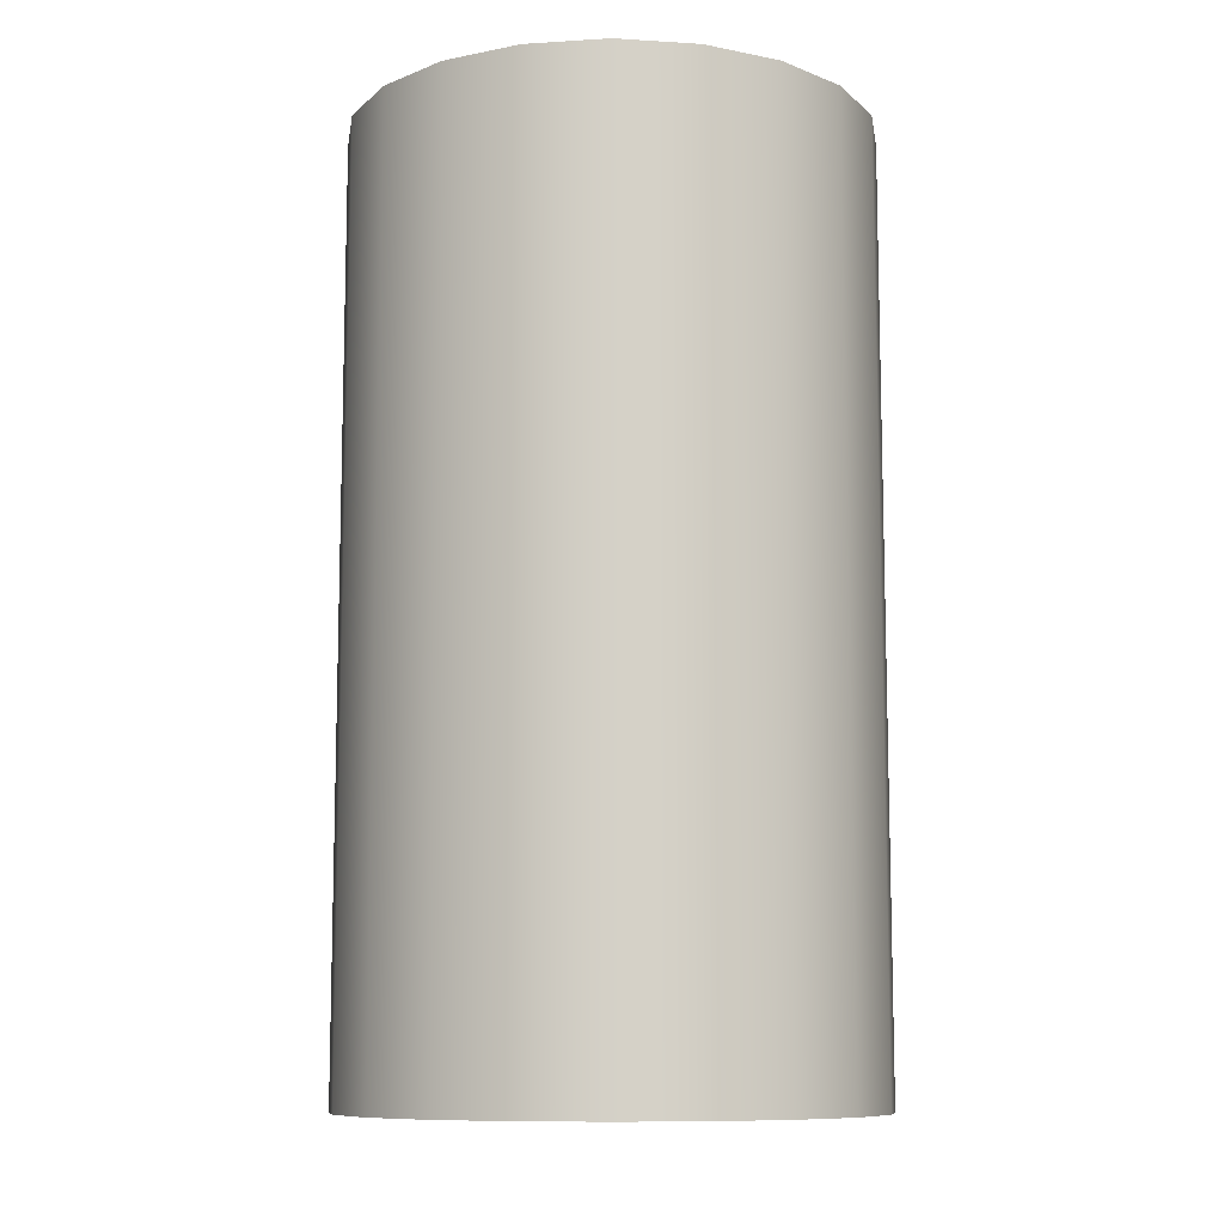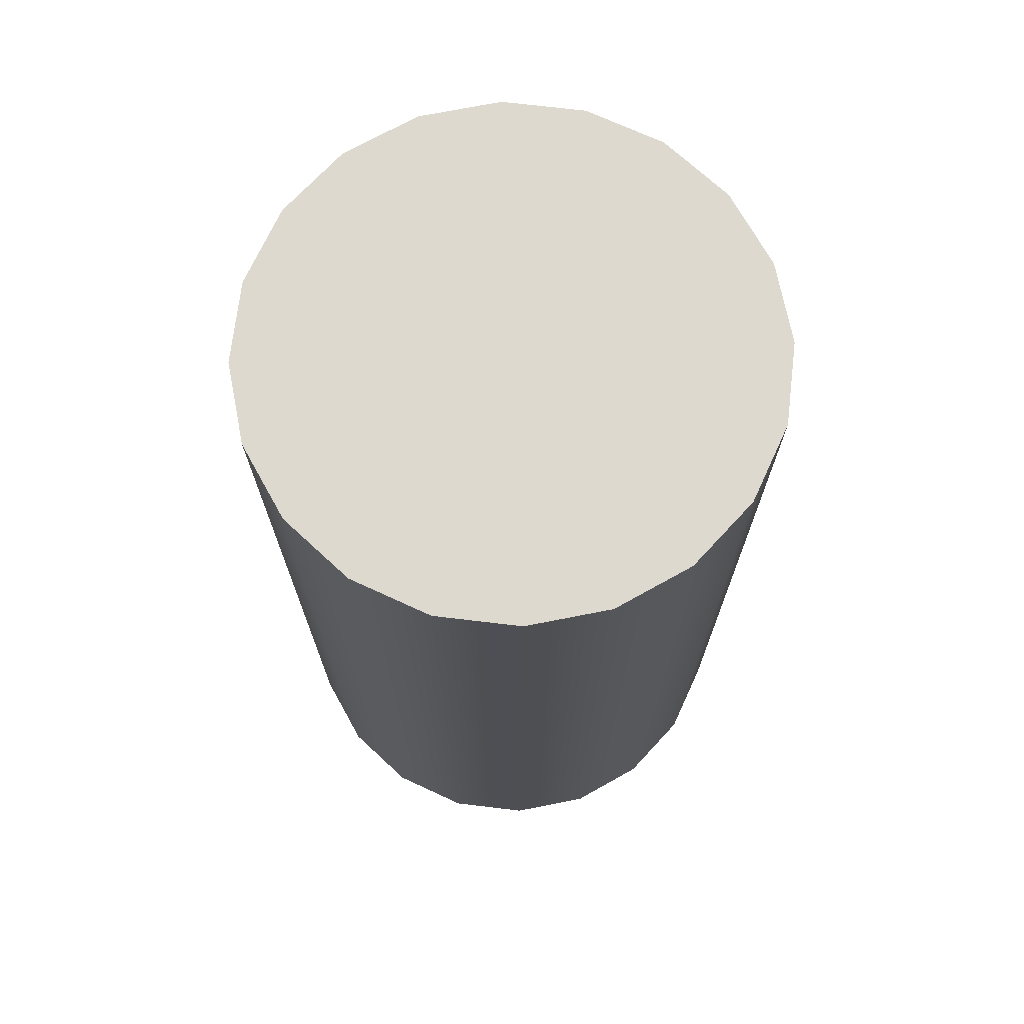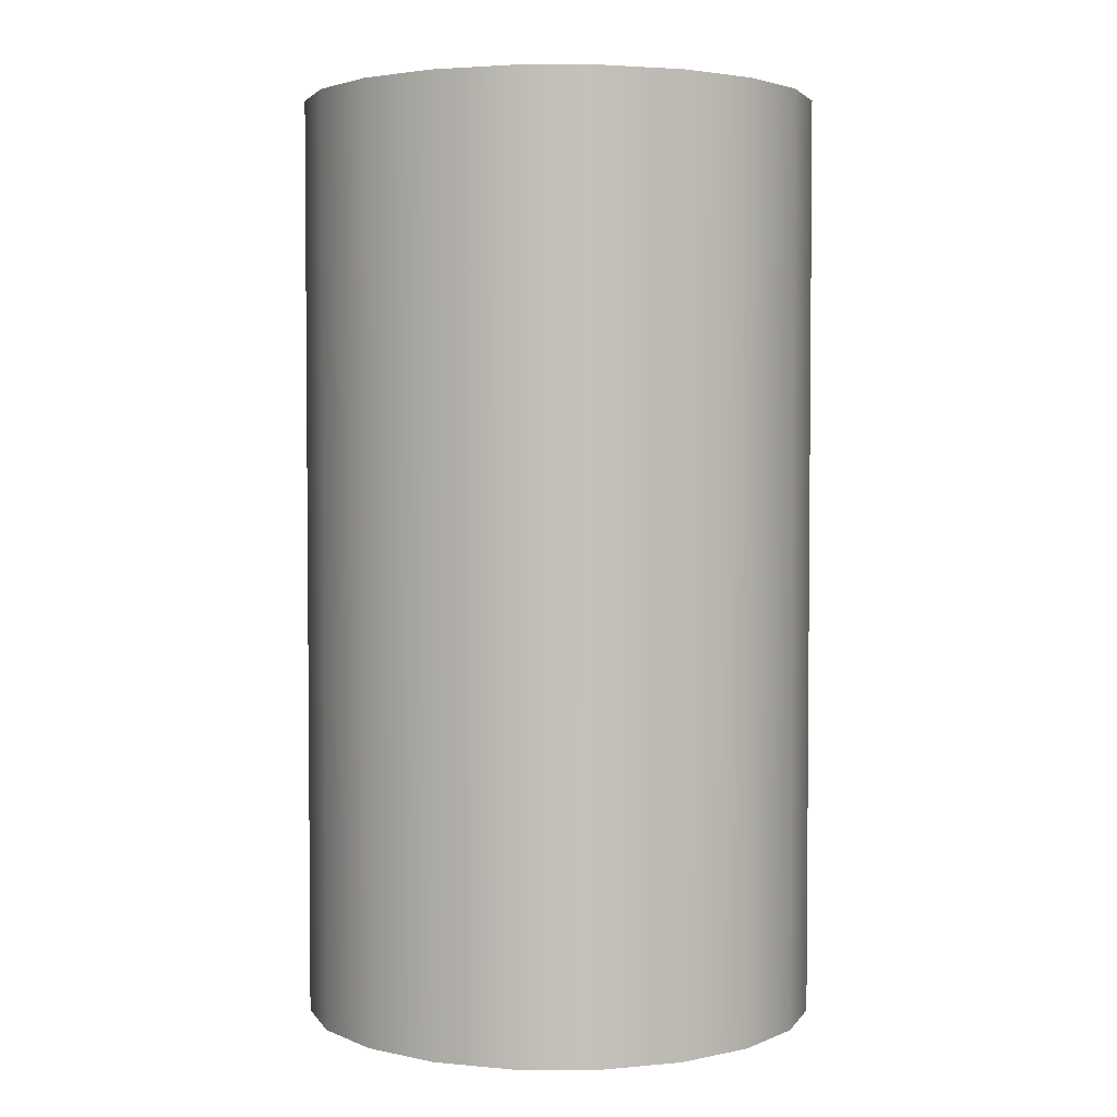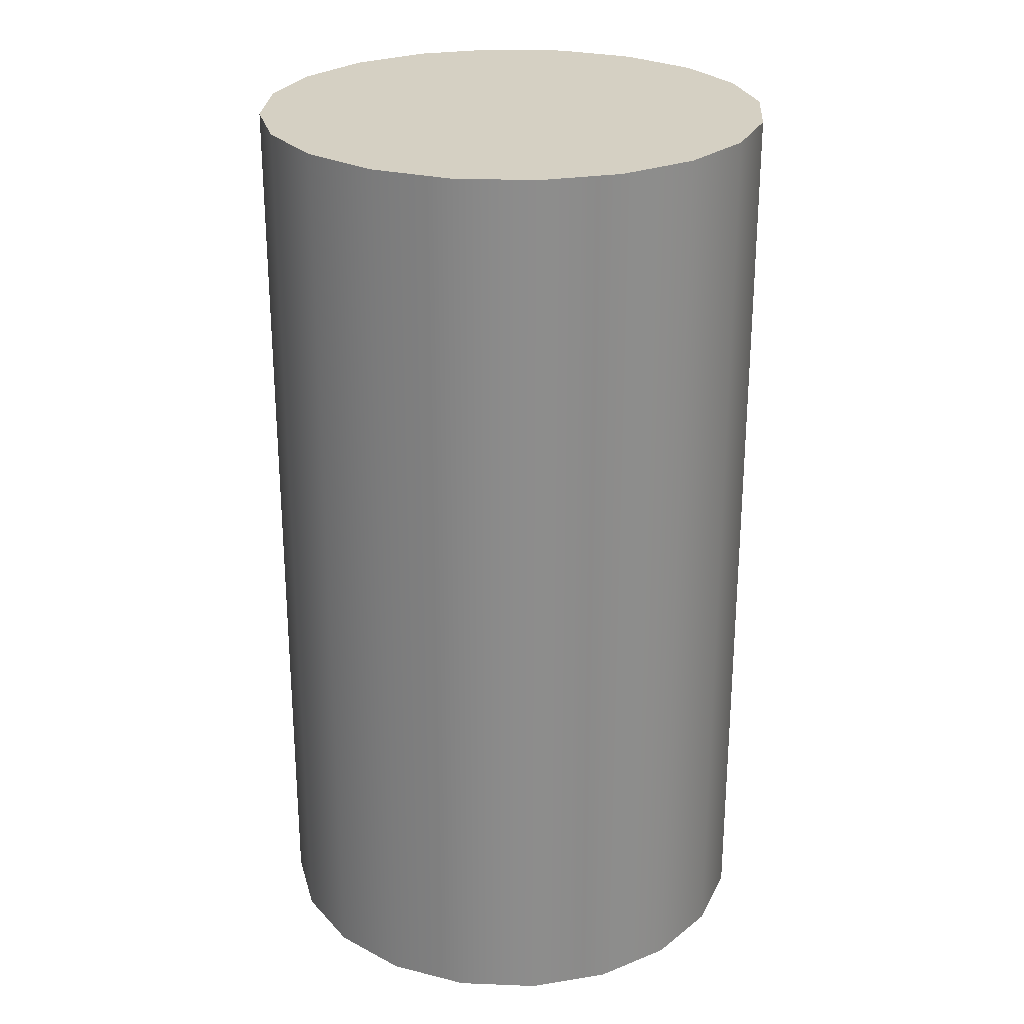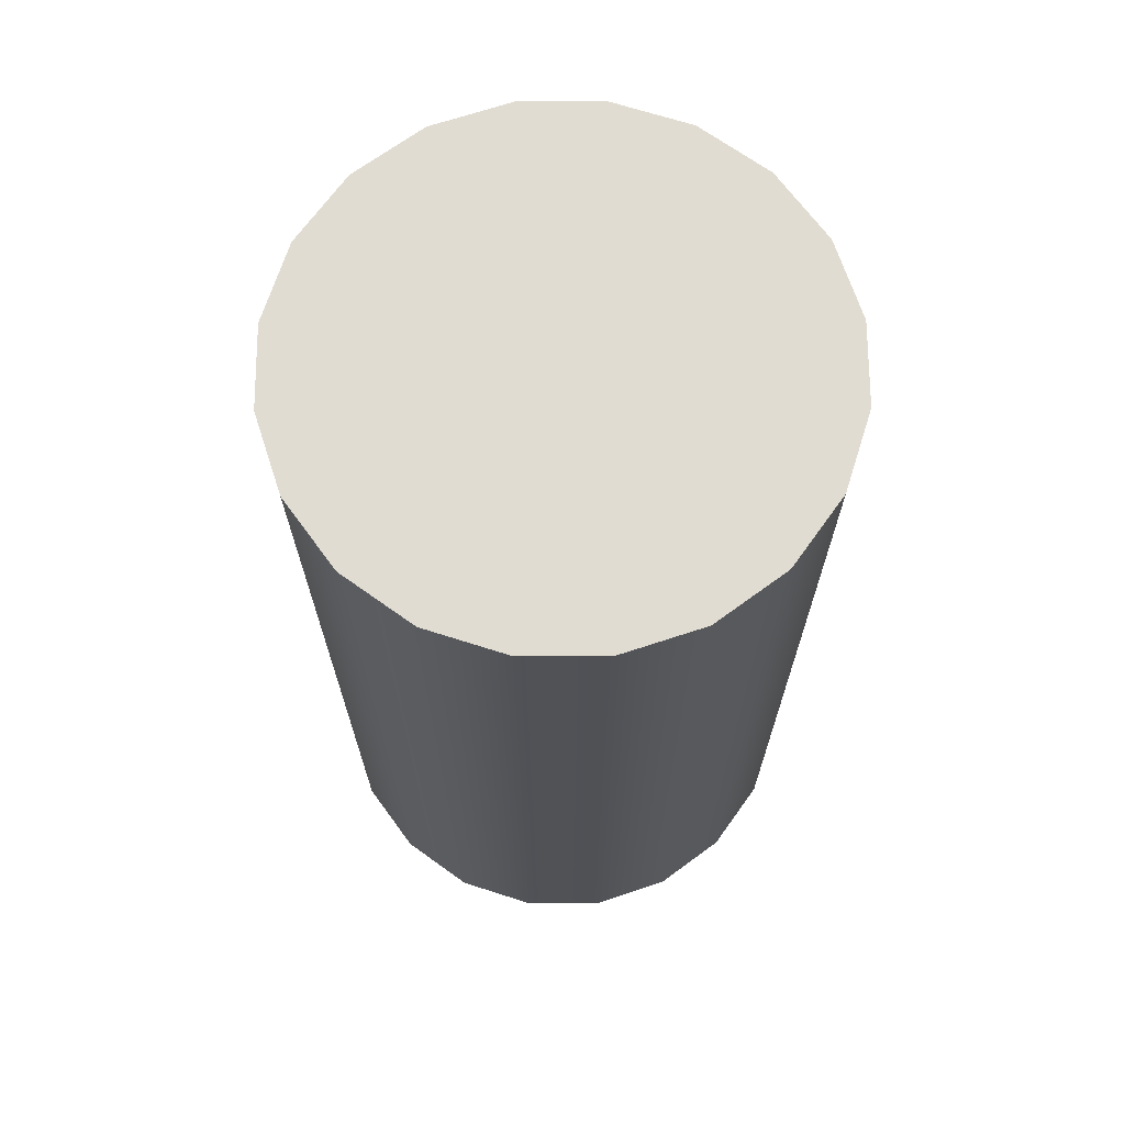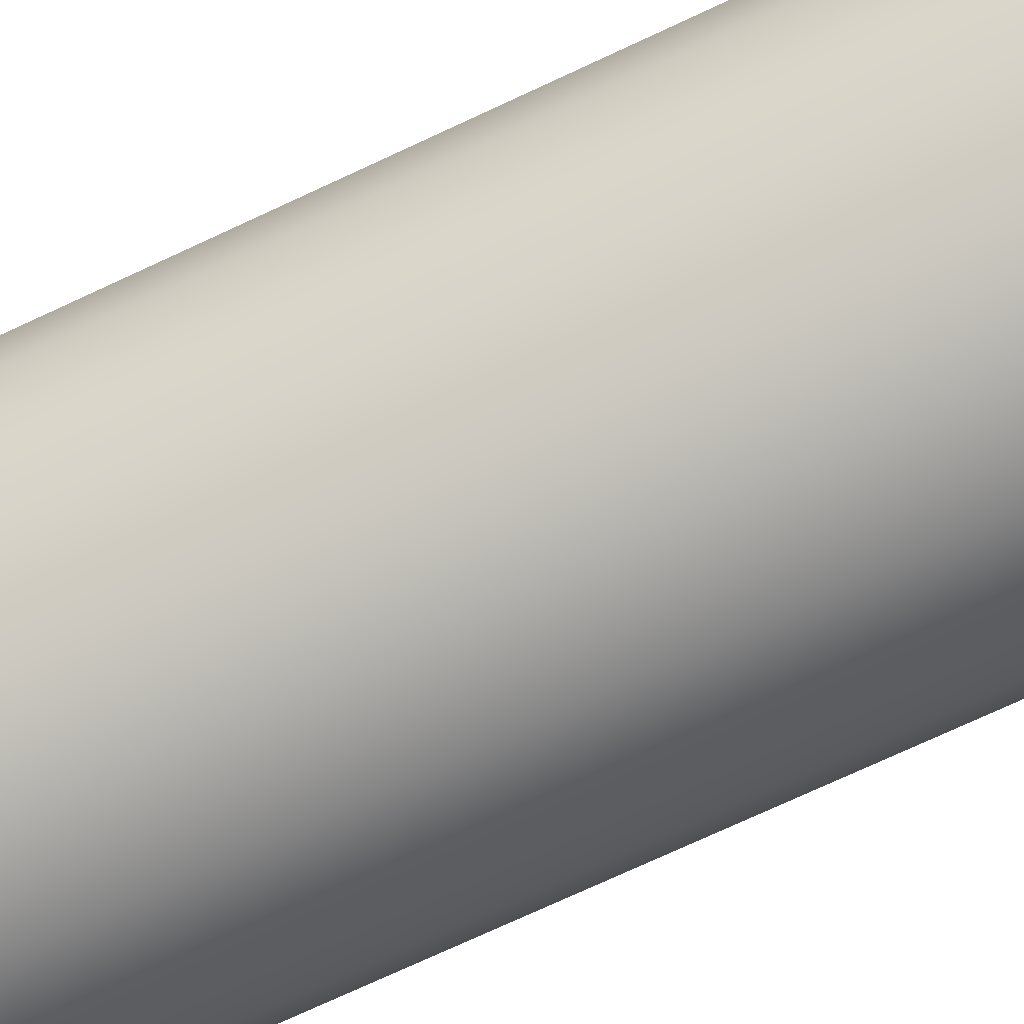
<metadata>
{"format":"obj","ext":"obj","renderer":"f3d","projection":"perspective","resolution":1024,"background":"white","views":[{"elev":-10.0,"azim":18.1,"up":"+Y"},{"elev":71.7,"azim":-110.2,"up":"+Y"},{"elev":3.1,"azim":-62.8,"up":"+Y"},{"elev":26.0,"azim":66.6,"up":"+Y"},{"elev":69.2,"azim":-135.3,"up":"+Y"},{"elev":-77.8,"azim":-65.4,"up":"+Z"}]}
</metadata>
<code>
v 26.79 -50.48 -8.704
v 22.79 -50.48 -16.56
v 16.56 -50.48 -22.79
v 8.704 -50.48 -26.79
v 0 -50.48 -28.17
v -8.704 -50.48 -26.79
v -16.56 -50.48 -22.79
v -22.79 -50.48 -16.56
v -26.79 -50.48 -8.704
v -28.17 -50.48 0
v -26.79 -50.48 8.704
v -22.79 -50.48 16.56
v -16.56 -50.48 22.79
v -8.704 -50.48 26.79
v -1e-06 -50.48 28.17
v 8.704 -50.48 26.79
v 16.56 -50.48 22.79
v 22.79 -50.48 16.56
v 26.79 -50.48 8.704
v 28.17 -50.48 0
v 26.79 50.48 -8.704
v 22.79 50.48 -16.56
v 16.56 50.48 -22.79
v 8.704 50.48 -26.79
v 0 50.48 -28.17
v -8.704 50.48 -26.79
v -16.56 50.48 -22.79
v -22.79 50.48 -16.56
v -26.79 50.48 -8.704
v -28.17 50.48 0
v -26.79 50.48 8.704
v -22.79 50.48 16.56
v -16.56 50.48 22.79
v -8.704 50.48 26.79
v -1e-06 50.48 28.17
v 8.704 50.48 26.79
v 16.56 50.48 22.79
v 22.79 50.48 16.56
v 26.79 50.48 8.704
v 28.17 50.48 0
v 0 -50.48 0
v 0 50.48 0
g clouds_clouds
f 1 21 22 2
f 2 22 23 3
f 3 23 24 4
f 4 24 25 5
f 5 25 26 6
f 6 26 27 7
f 7 27 28 8
f 8 28 29 9
f 9 29 30 10
f 10 30 31 11
f 11 31 32 12
f 12 32 33 13
f 13 33 34 14
f 14 34 35 15
f 15 35 36 16
f 16 36 37 17
f 17 37 38 18
f 18 38 39 19
f 19 39 40 20
f 20 40 21 1
f 2 41 1
f 3 41 2
f 4 41 3
f 5 41 4
f 6 41 5
f 7 41 6
f 8 41 7
f 9 41 8
f 10 41 9
f 11 41 10
f 12 41 11
f 13 41 12
f 14 41 13
f 15 41 14
f 16 41 15
f 17 41 16
f 18 41 17
f 19 41 18
f 20 41 19
f 1 41 20
f 21 42 22
f 22 42 23
f 23 42 24
f 24 42 25
f 25 42 26
f 26 42 27
f 27 42 28
f 28 42 29
f 29 42 30
f 30 42 31
f 31 42 32
f 32 42 33
f 33 42 34
f 34 42 35
f 35 42 36
f 36 42 37
f 37 42 38
f 38 42 39
f 39 42 40
f 40 42 21

</code>
